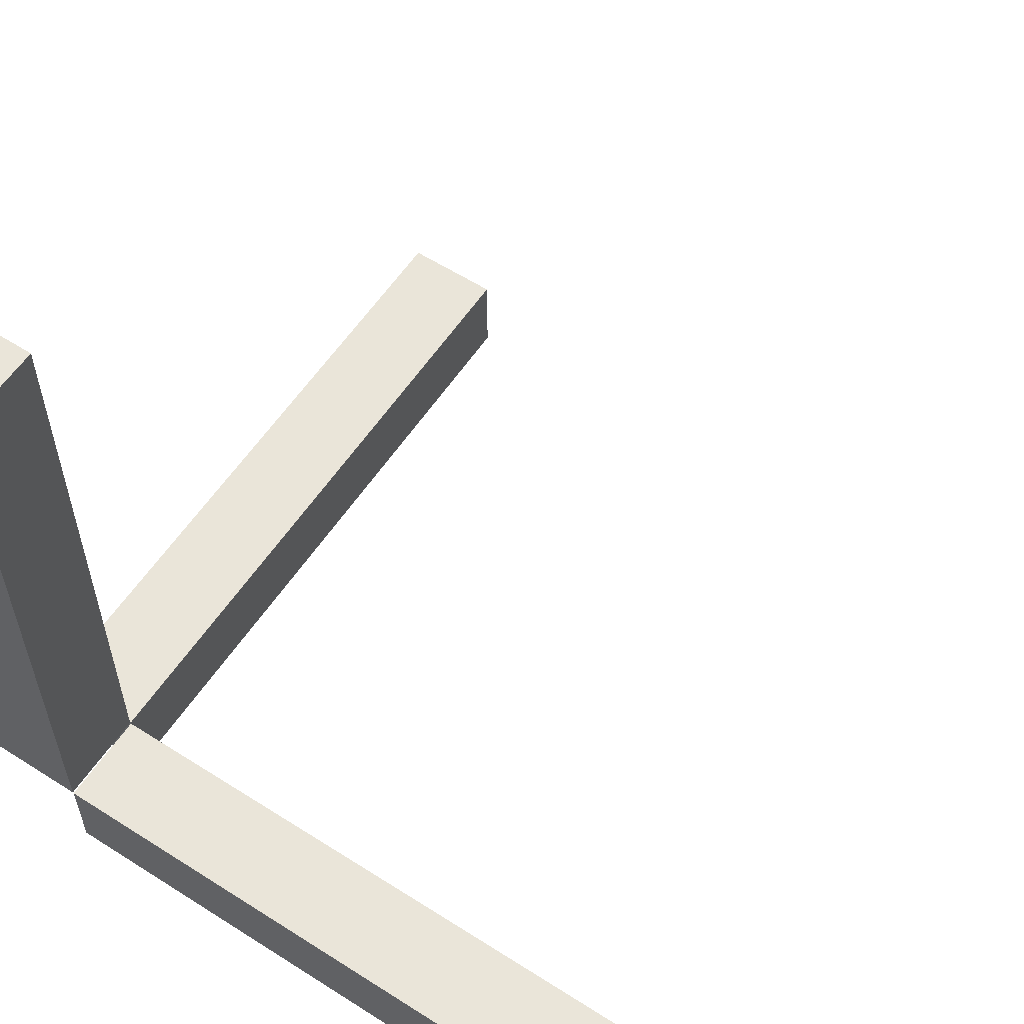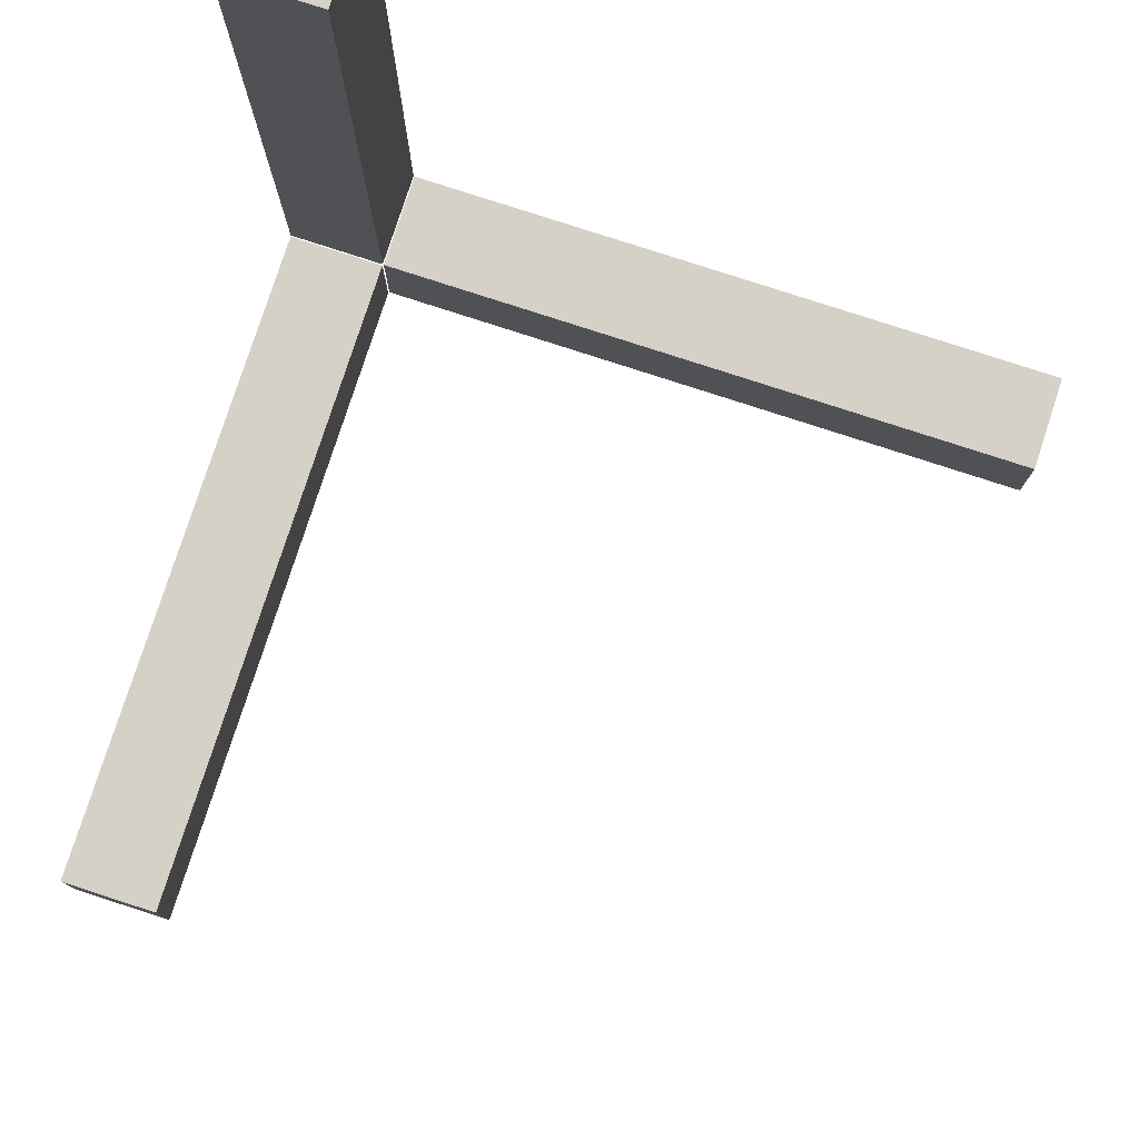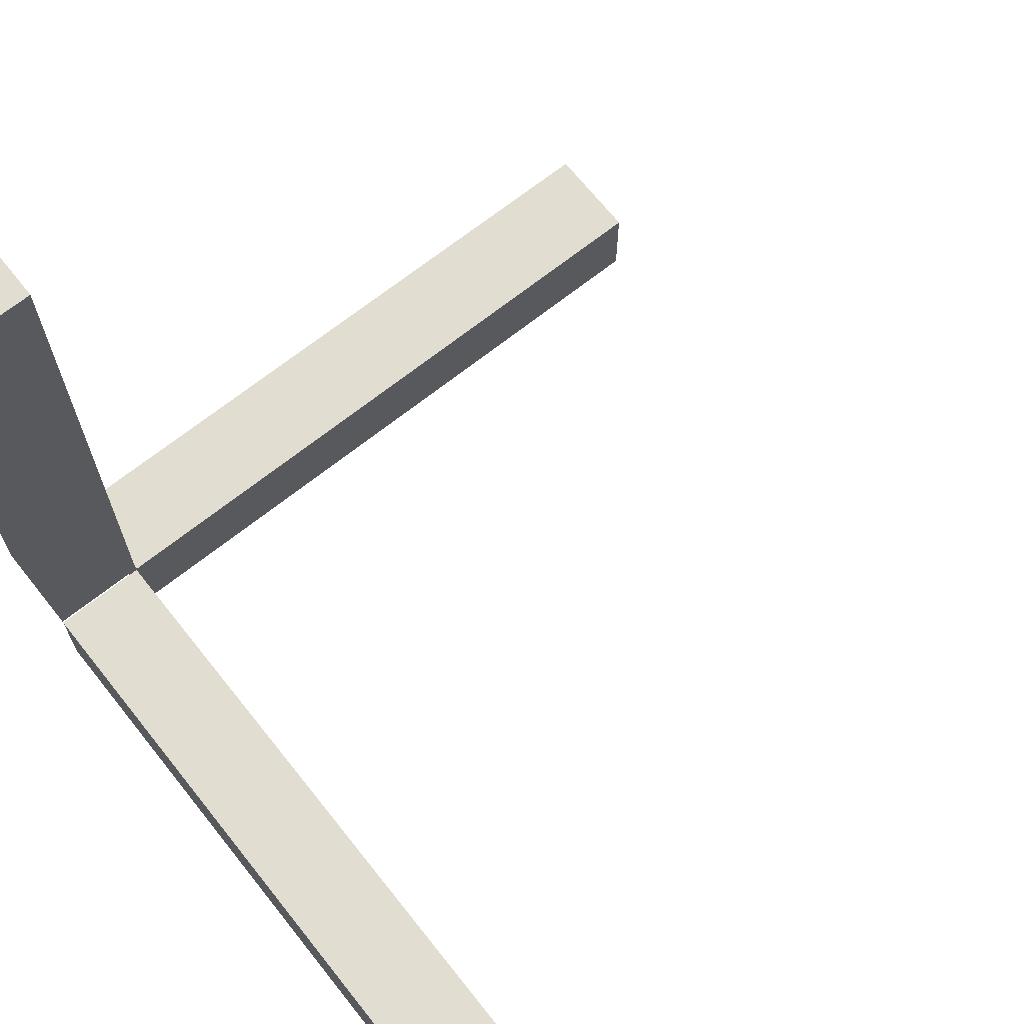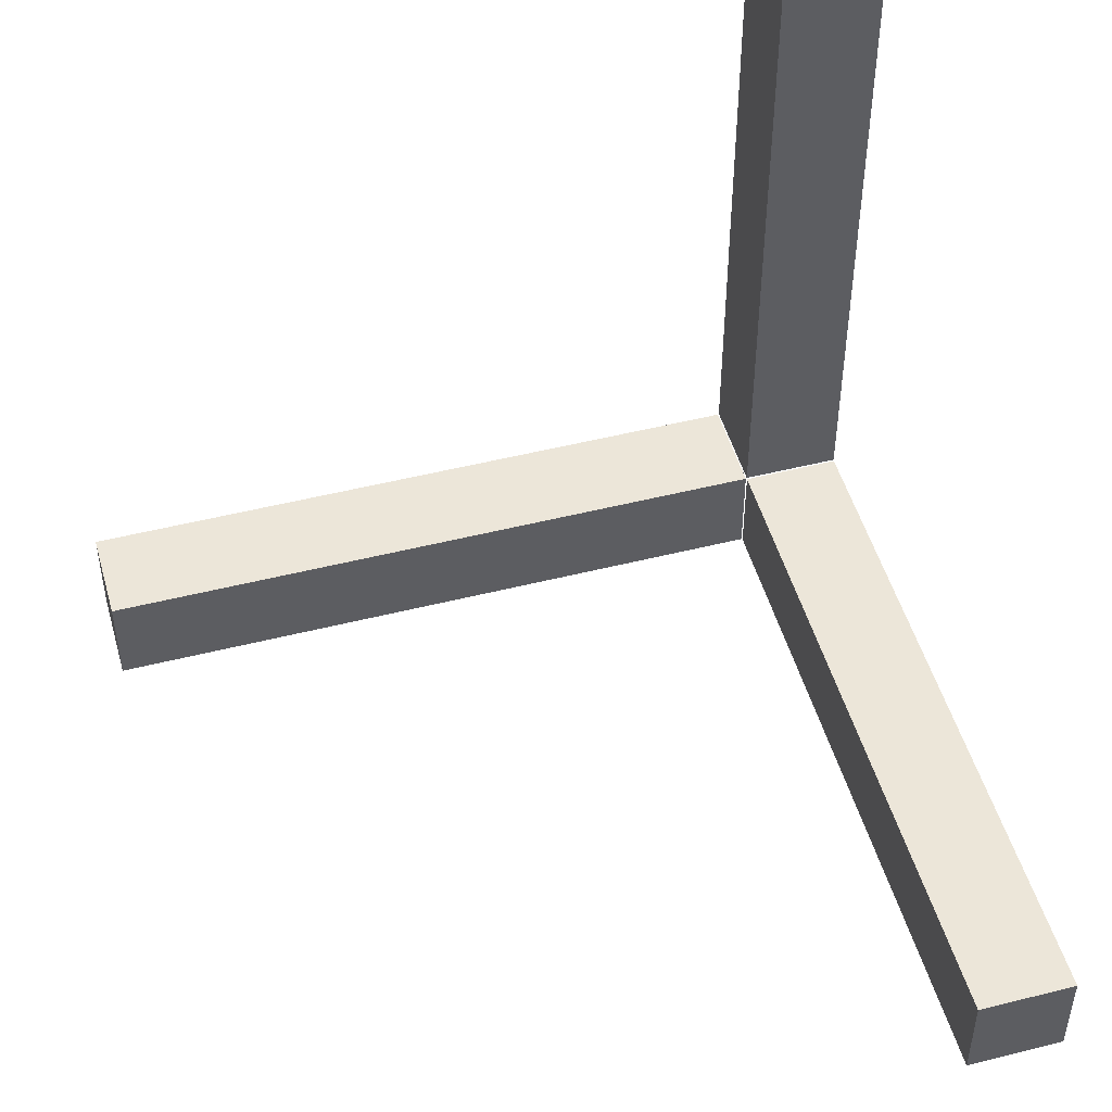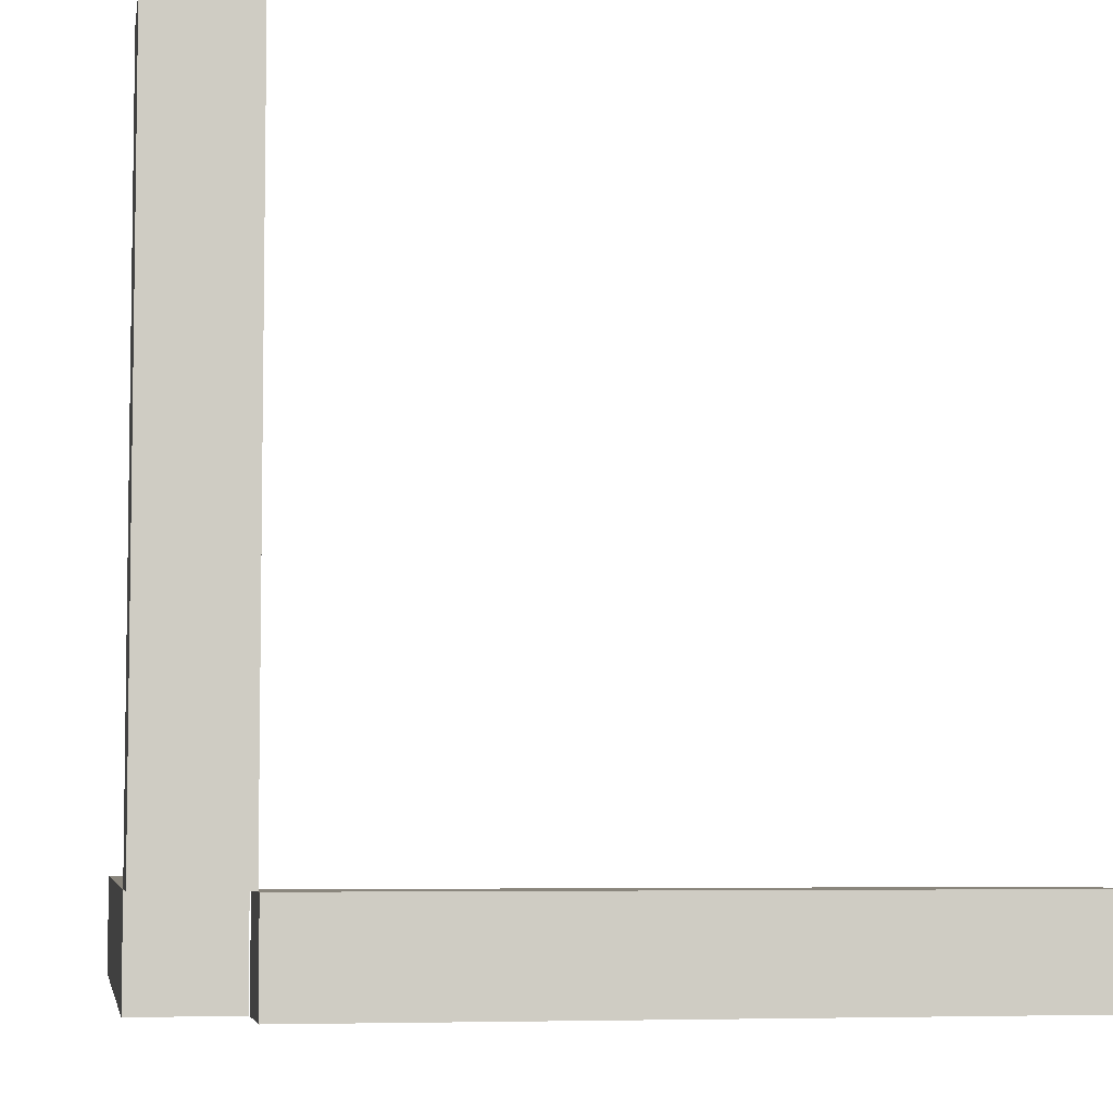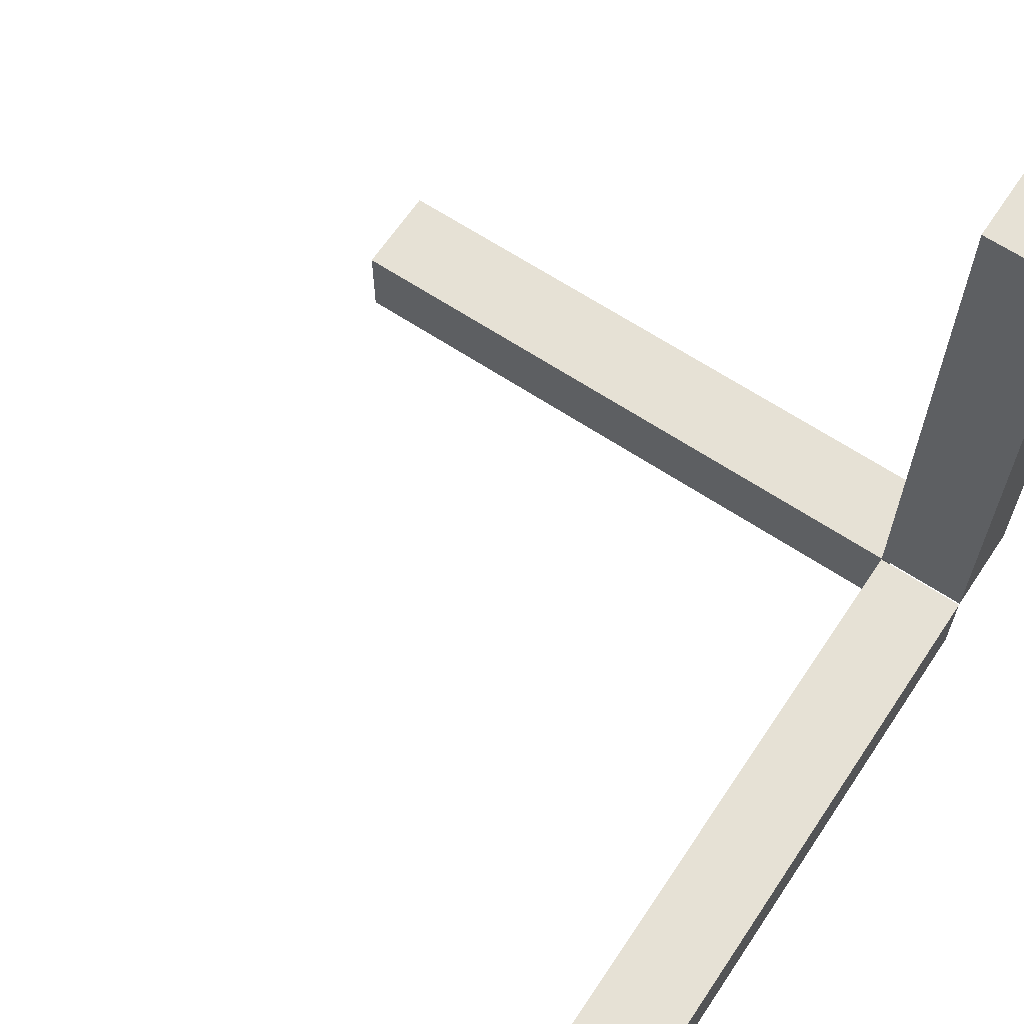
<metadata>
{"format":"obj","ext":"obj","renderer":"f3d","projection":"perspective","resolution":1024,"background":"white","views":[{"elev":58.4,"azim":-146.6,"up":"+Y"},{"elev":79.1,"azim":-162.0,"up":"+Z"},{"elev":68.7,"azim":-128.5,"up":"+Y"},{"elev":49.3,"azim":-105.6,"up":"+Z"},{"elev":-5.4,"azim":170.3,"up":"+Y"},{"elev":64.8,"azim":-56.3,"up":"+Z"}]}
</metadata>
<code>
v -0.06258 -0.06258 0.06386
v -0.06258 0.06258 0.9374
v -0.06258 0.06258 0.06386
v -0.06258 -0.06258 0.9374
v 0.06258 0.06258 0.06386
v 0.06258 -0.06258 0.06386
v 0.06258 -0.06258 0.9374
v 0.06258 0.06258 0.9374
v 0.06258 -0.06258 0.06386
v 0.06258 -0.06258 0.9374
v -0.06258 -0.06258 0.9374
v -0.06258 -0.06258 0.06386
v 0.06258 0.06258 0.9374
v 0.06258 0.06258 0.06386
v -0.06258 0.06258 0.06386
v -0.06258 0.06258 0.9374
v 0.06258 -0.06258 0.9374
v -0.06258 0.06258 0.9374
v -0.06258 -0.06258 0.9374
v 0.06258 0.06258 0.9374
v 0.06258 0.06258 0.06386
v -0.06258 -0.06258 0.06386
v -0.06258 0.06258 0.06386
v 0.06258 -0.06258 0.06386
v -0.06258 0.06386 -0.06258
v 0.06258 0.9374 -0.06258
v 0.06258 0.06386 -0.06258
v -0.06258 0.9374 -0.06258
v 0.06258 0.06386 0.06258
v -0.06258 0.06386 0.06258
v -0.06258 0.9374 0.06258
v 0.06258 0.9374 0.06258
v -0.06258 0.06386 0.06258
v -0.06258 0.9374 0.06258
v -0.06258 0.9374 -0.06258
v -0.06258 0.06386 -0.06258
v 0.06258 0.9374 0.06258
v 0.06258 0.06386 0.06258
v 0.06258 0.06386 -0.06258
v 0.06258 0.9374 -0.06258
v -0.06258 0.9374 0.06258
v 0.06258 0.9374 0.06258
v 0.06258 0.9374 -0.06258
v -0.06258 0.9374 -0.06258
v 0.06258 0.06386 0.06258
v -0.06258 0.06386 -0.06258
v 0.06258 0.06386 -0.06258
v -0.06258 0.06386 0.06258
v -0.06386 -0.06258 -0.06258
v -0.9374 0.06258 -0.06258
v -0.06386 0.06258 -0.06258
v -0.9374 -0.06258 -0.06258
v -0.06386 0.06258 0.06258
v -0.06386 -0.06258 0.06258
v -0.9374 -0.06258 0.06258
v -0.9374 0.06258 0.06258
v -0.06386 -0.06258 0.06258
v -0.9374 -0.06258 0.06258
v -0.9374 -0.06258 -0.06258
v -0.06386 -0.06258 -0.06258
v -0.9374 0.06258 0.06258
v -0.06386 0.06258 0.06258
v -0.06386 0.06258 -0.06258
v -0.9374 0.06258 -0.06258
v -0.9374 -0.06258 0.06258
v -0.9374 0.06258 -0.06258
v -0.9374 -0.06258 -0.06258
v -0.9374 0.06258 0.06258
v -0.06386 0.06258 0.06258
v -0.06386 -0.06258 -0.06258
v -0.06386 0.06258 -0.06258
v -0.06386 -0.06258 0.06258
f 1 4 3
f 4 2 3
f 7 5 8
f 6 5 7
f 9 10 11
f 9 11 12
f 13 14 15
f 13 15 16
f 17 18 19
f 17 20 18
f 21 22 23
f 21 24 22
f 25 28 27
f 28 26 27
f 31 29 32
f 30 29 31
f 33 34 35
f 33 35 36
f 37 38 39
f 37 39 40
f 41 42 43
f 41 43 44
f 45 46 47
f 45 48 46
f 49 52 51
f 52 50 51
f 55 53 56
f 54 53 55
f 57 58 59
f 57 59 60
f 61 62 63
f 61 63 64
f 65 66 67
f 65 68 66
f 69 70 71
f 69 72 70

</code>
